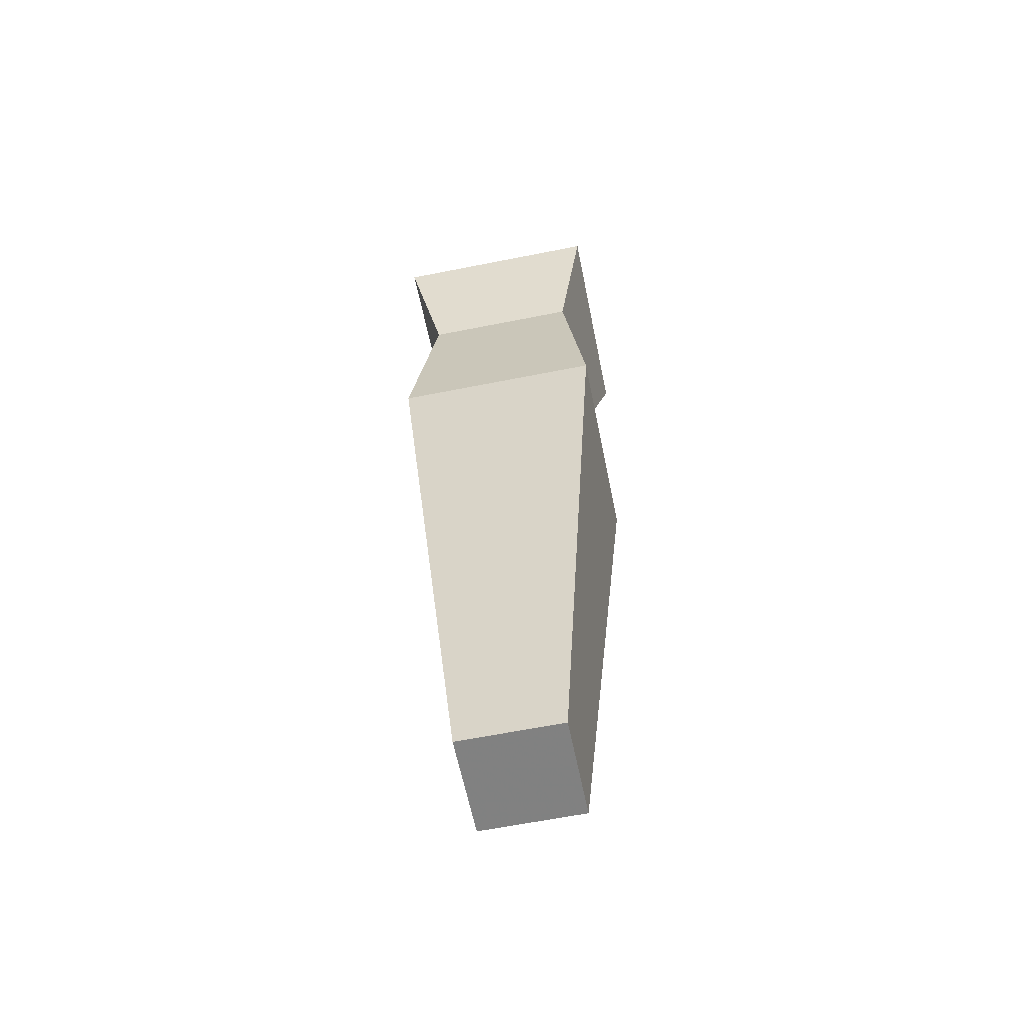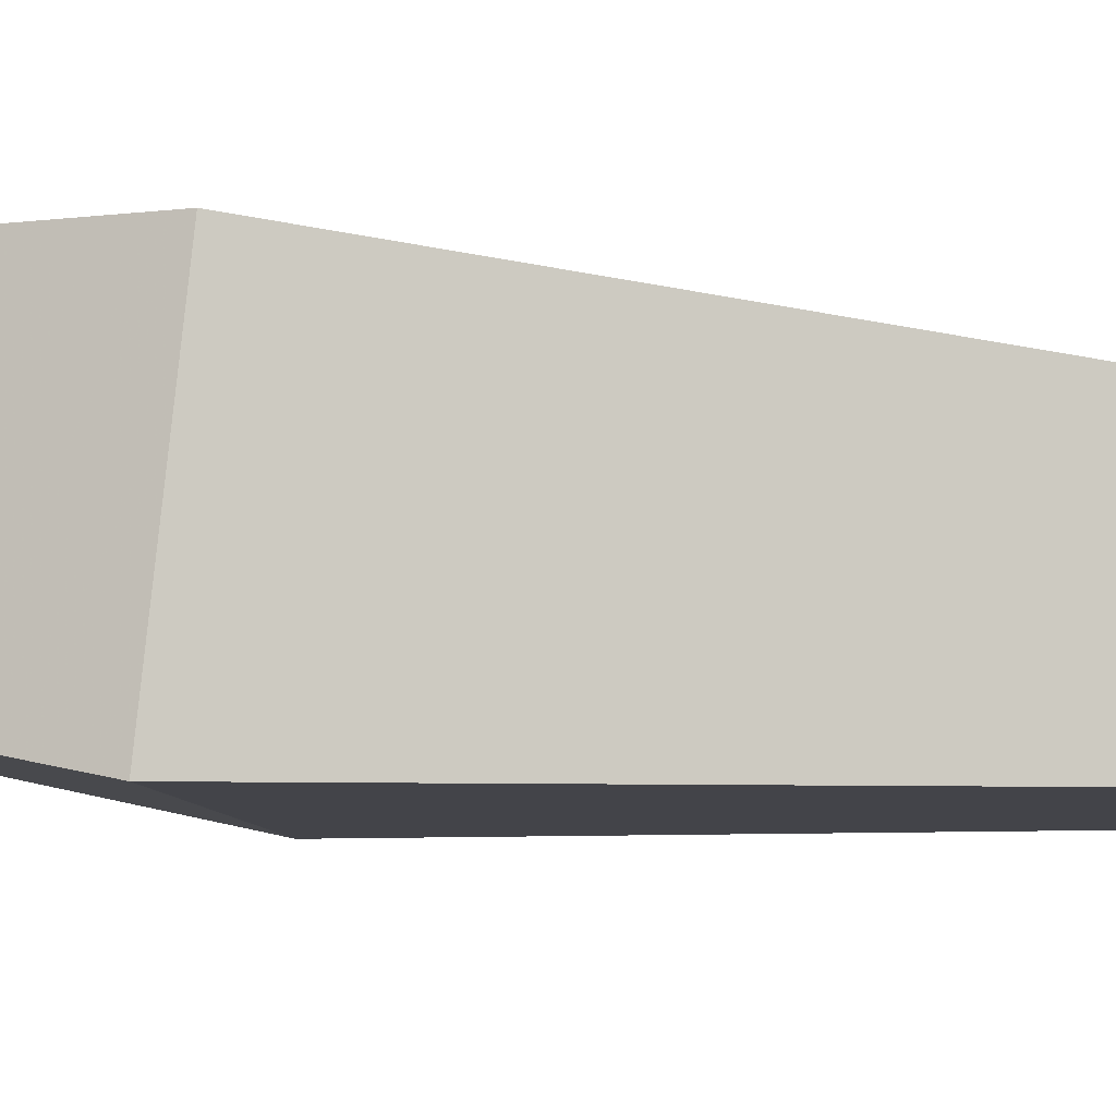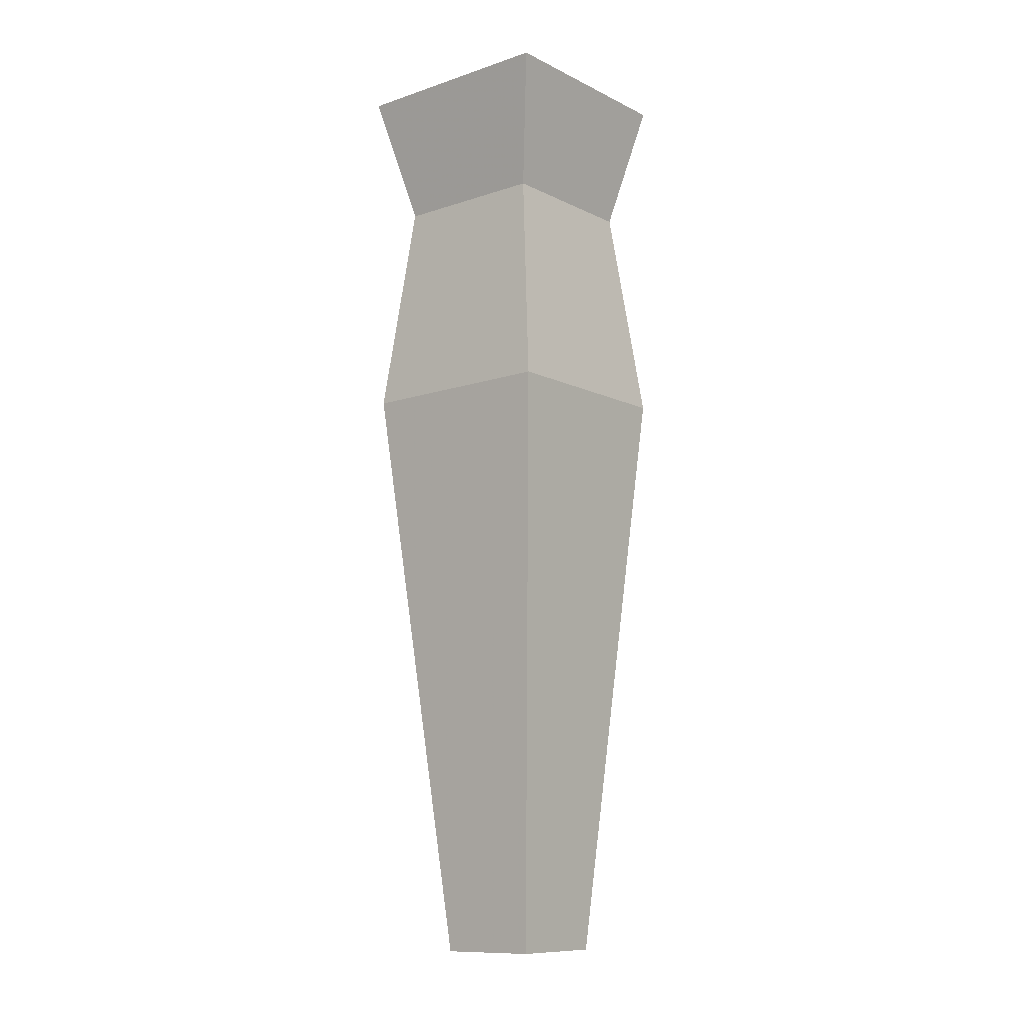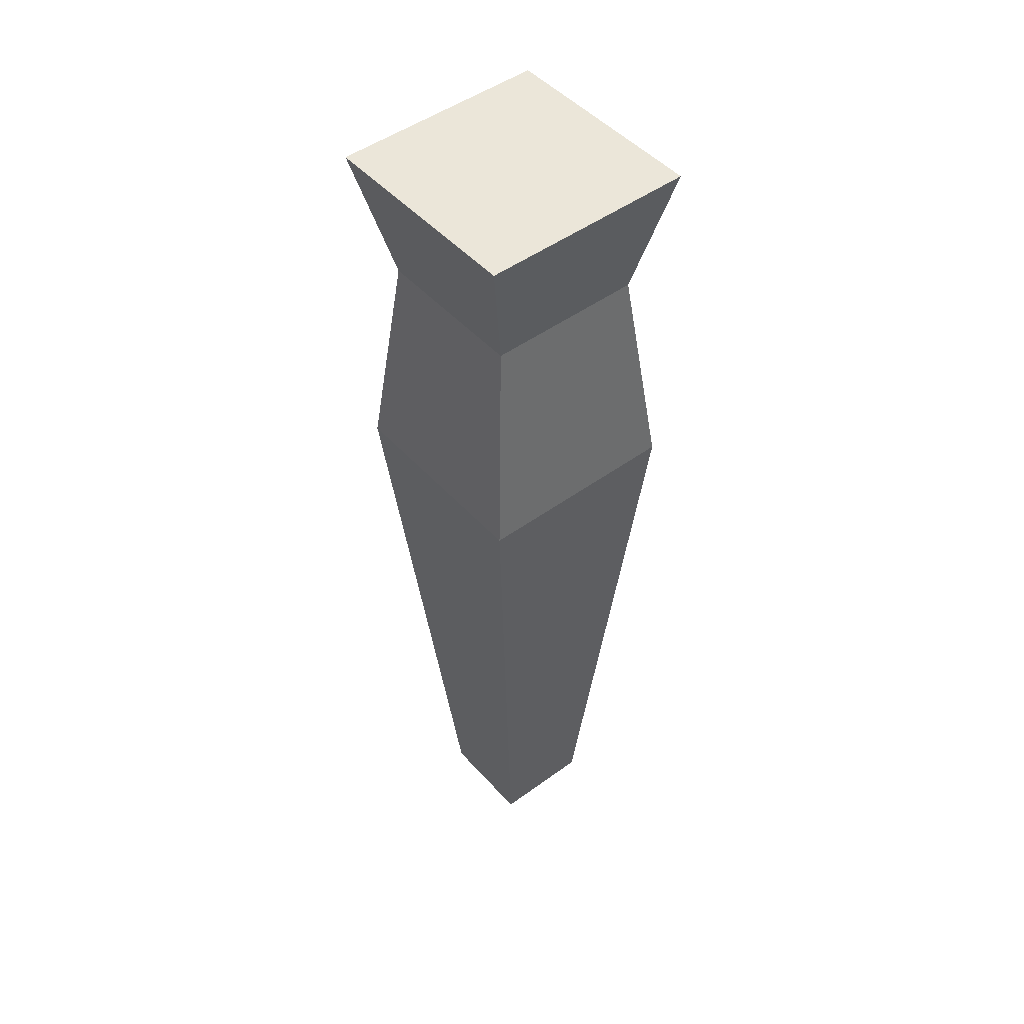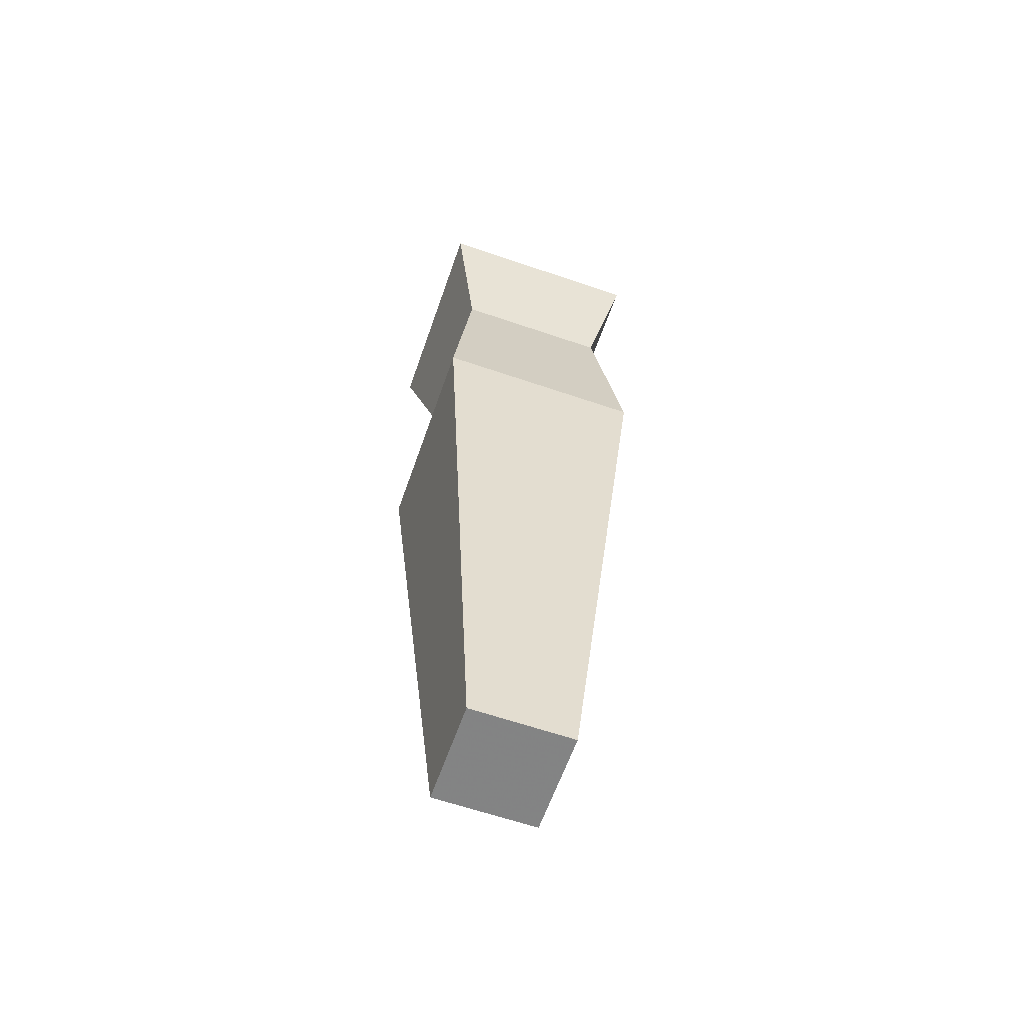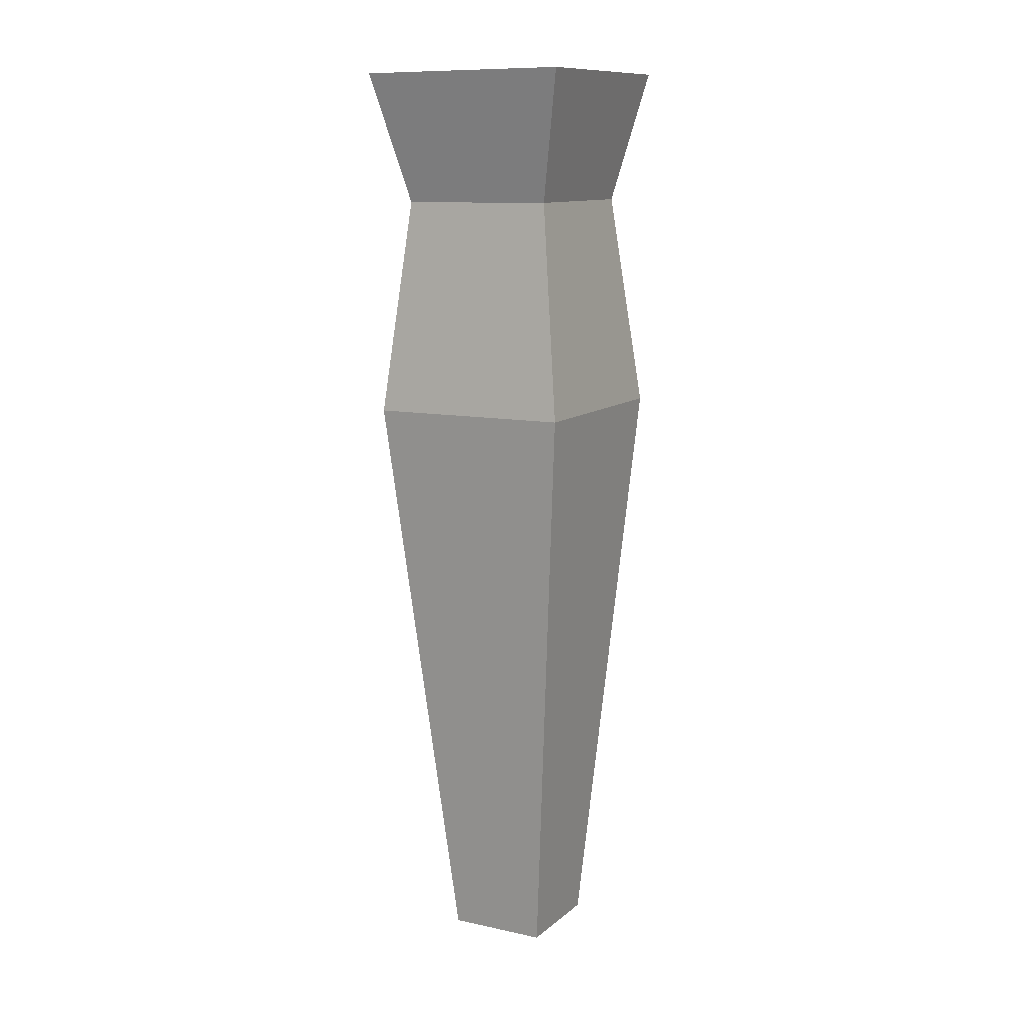
<metadata>
{"format":"obj","ext":"obj","renderer":"f3d","projection":"perspective","resolution":1024,"background":"white","views":[{"elev":-60.2,"azim":-145.1,"up":"+Z"},{"elev":15.5,"azim":105.5,"up":"+Y"},{"elev":-10.5,"azim":-117.2,"up":"+Z"},{"elev":48.1,"azim":-105.7,"up":"+Z"},{"elev":-61.1,"azim":4.4,"up":"+Z"},{"elev":11.4,"azim":-127.7,"up":"+Z"}]}
</metadata>
<code>
o Cube_Cube.001_Lime
v 0.05908 -0.01183 -0.4577
v 0.1145 -0.03041 -0.01091
v -0.02823 -0.09255 -0.009532
v -0.01129 -0.04246 -0.457
v 0.02845 0.05855 -0.4578
v -0.04192 0.02791 -0.4571
v -0.09038 0.05022 -0.00964
v 0.05238 0.1124 -0.01102
v -0.01742 -0.06767 0.1559
v -0.06489 0.04139 0.1558
v 0.04416 0.08886 0.1547
v 0.09163 -0.0202 0.1548
v 0.1221 -0.03145 0.254
v -0.02831 -0.0969 0.2554
v -0.09376 0.05346 0.2553
v 0.0566 0.1189 0.2538
g Cube_Cube.001_Lime_Cube_Cube.001_Lime_Lime
f 1 2 3 4
f 5 6 7 8
f 1 5 8 2
f 3 7 6 4
f 5 1 4 6
f 7 3 9 10
f 2 8 11 12
f 8 7 10 11
f 3 2 12 9
f 9 12 13 14
f 11 10 15 16
f 12 11 16 13
f 10 9 14 15
f 13 16 15 14

</code>
